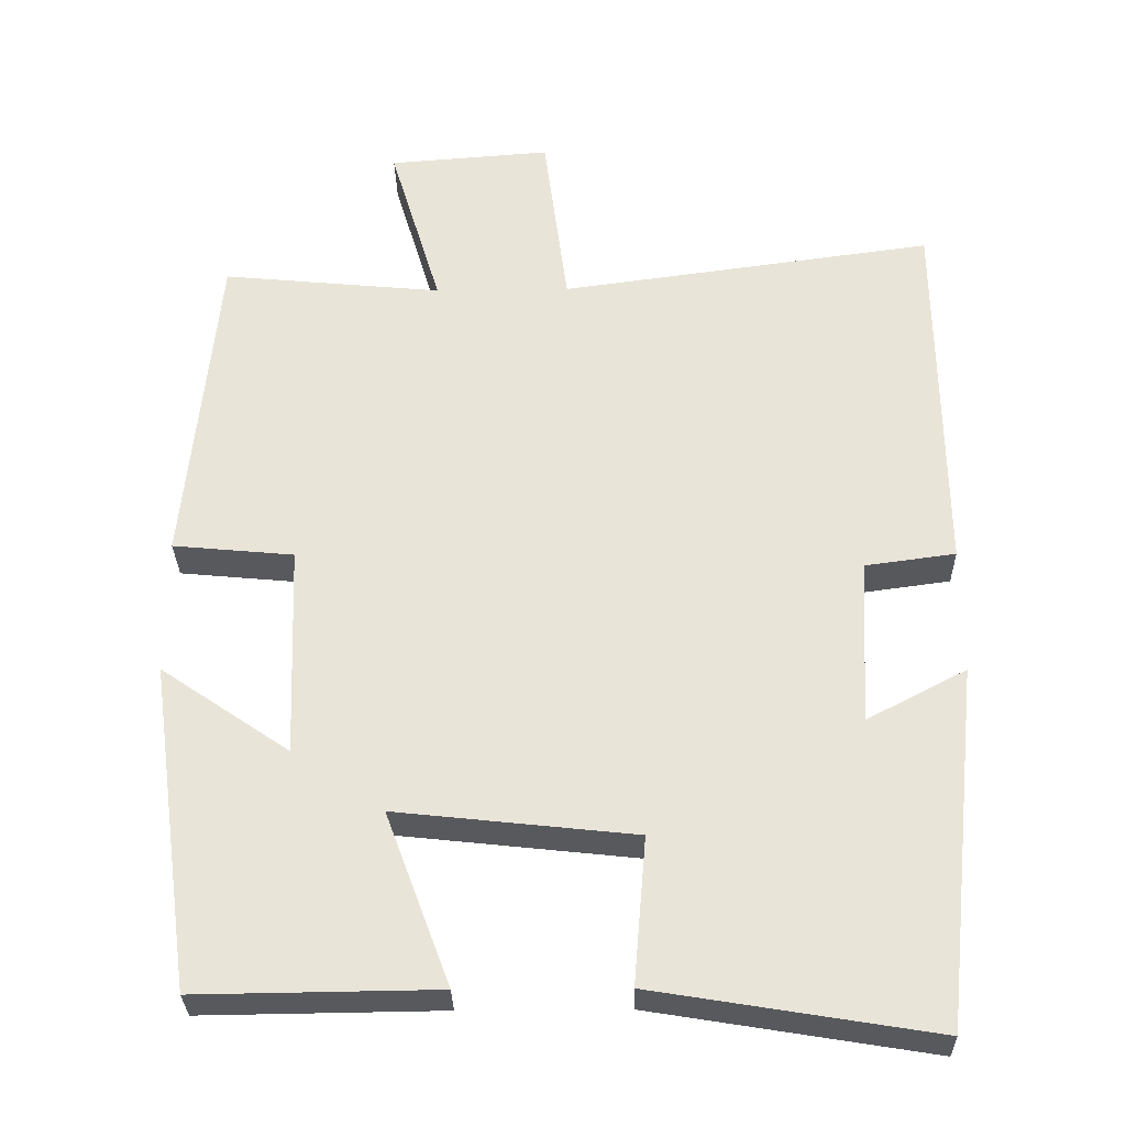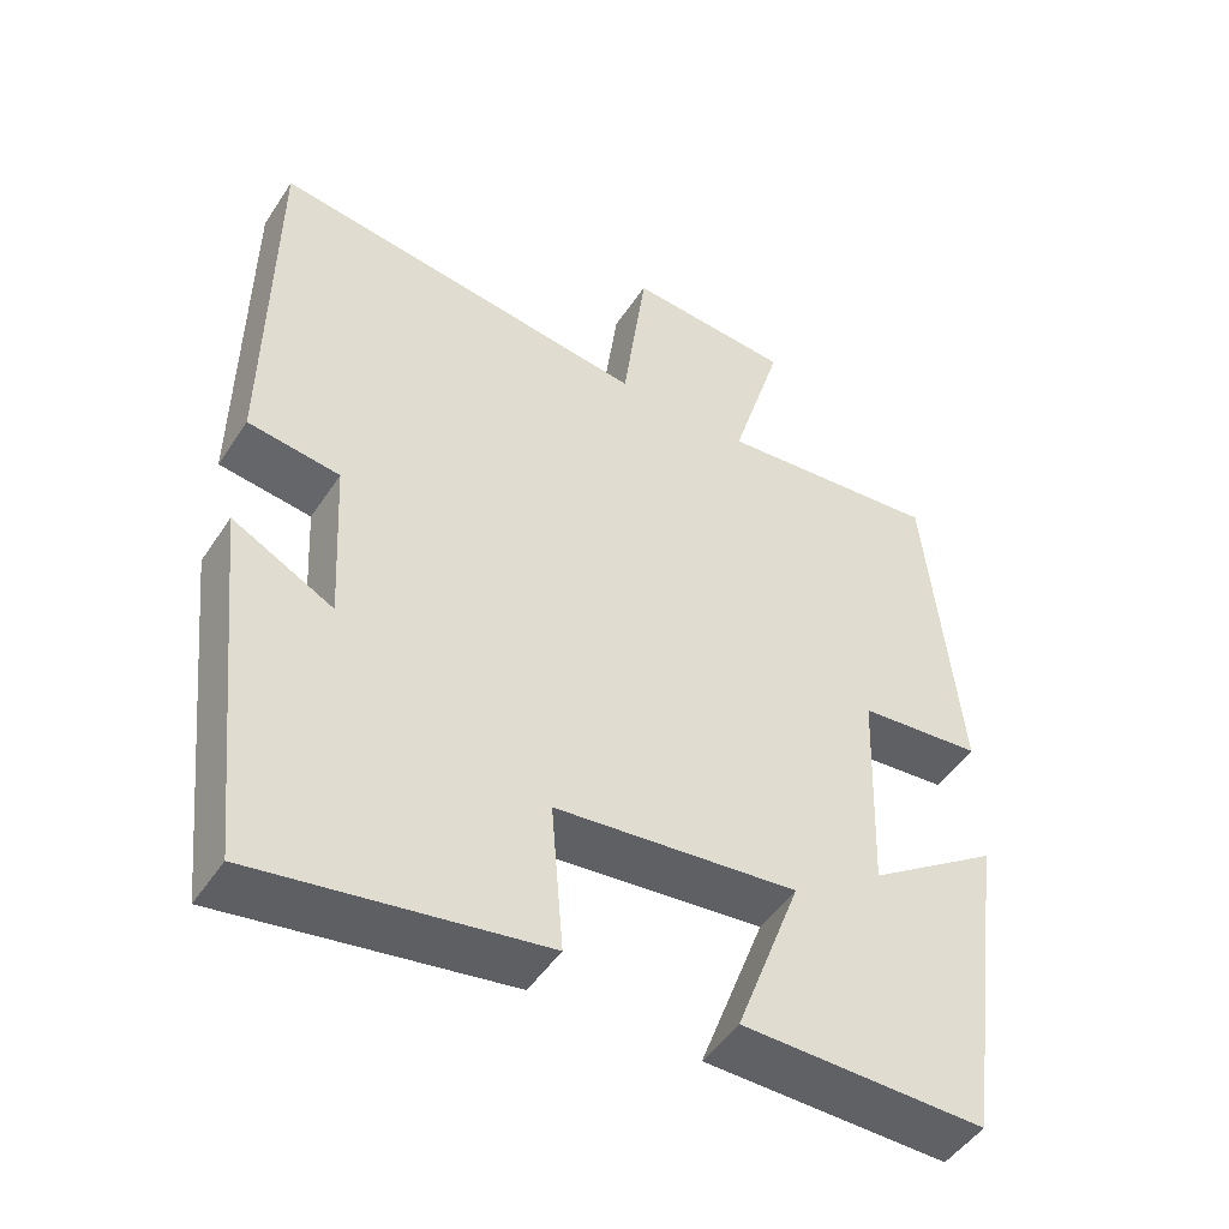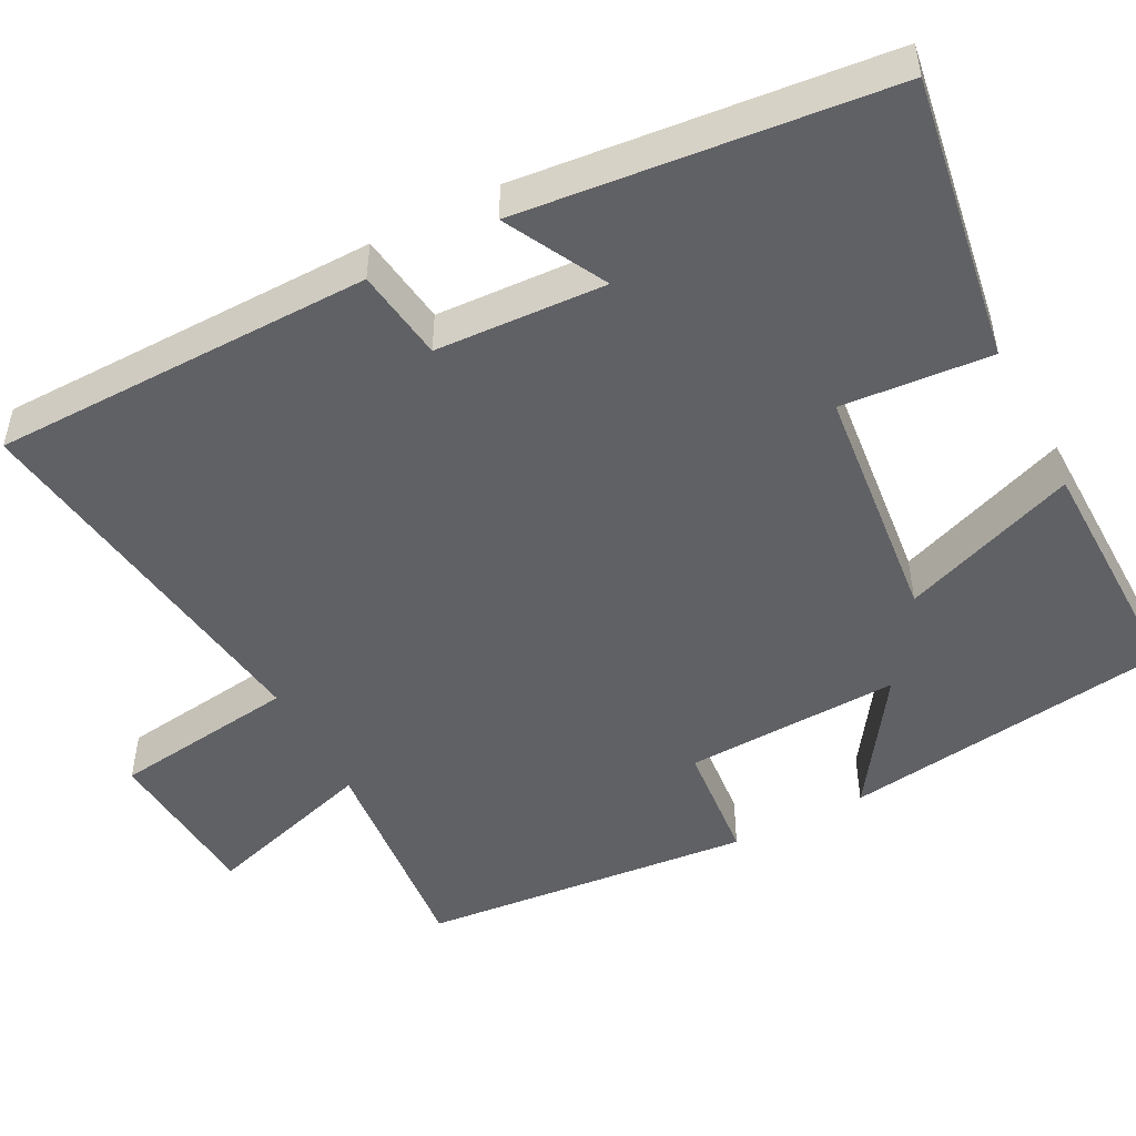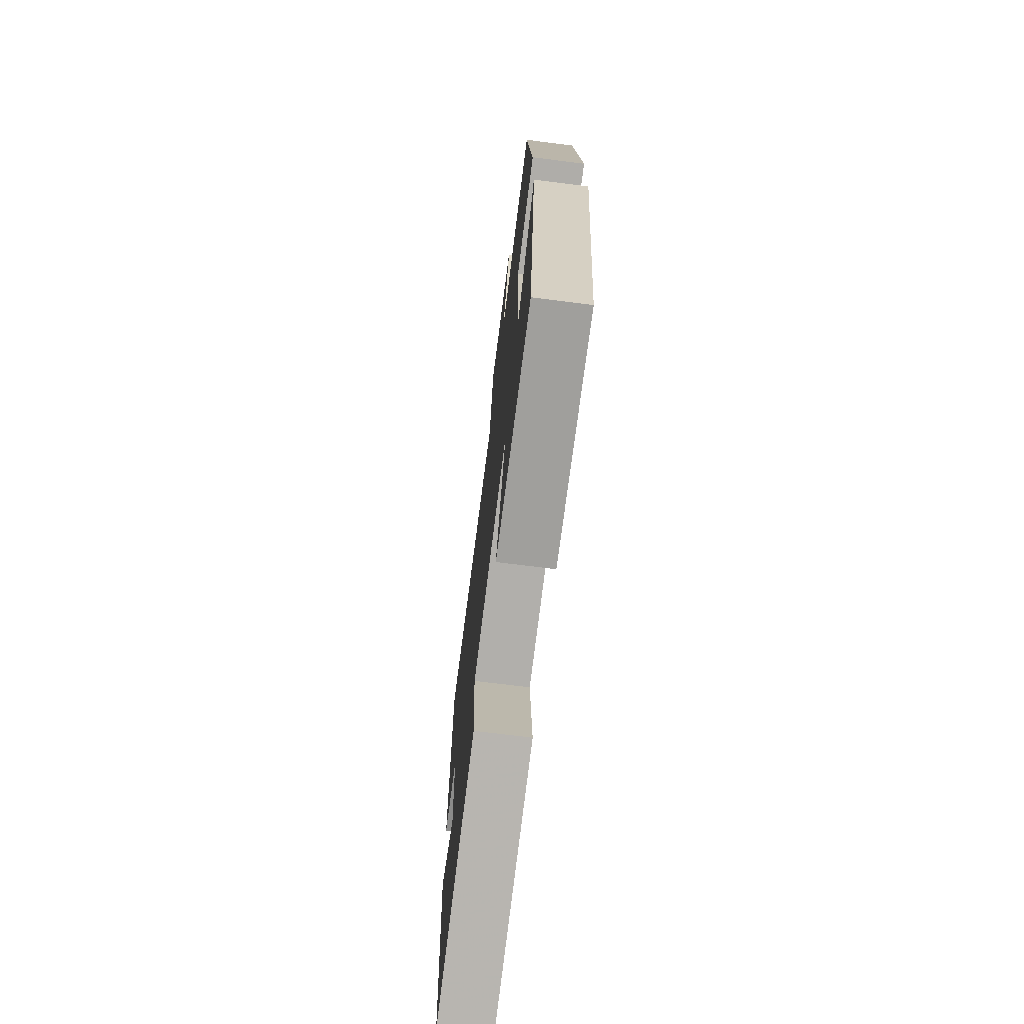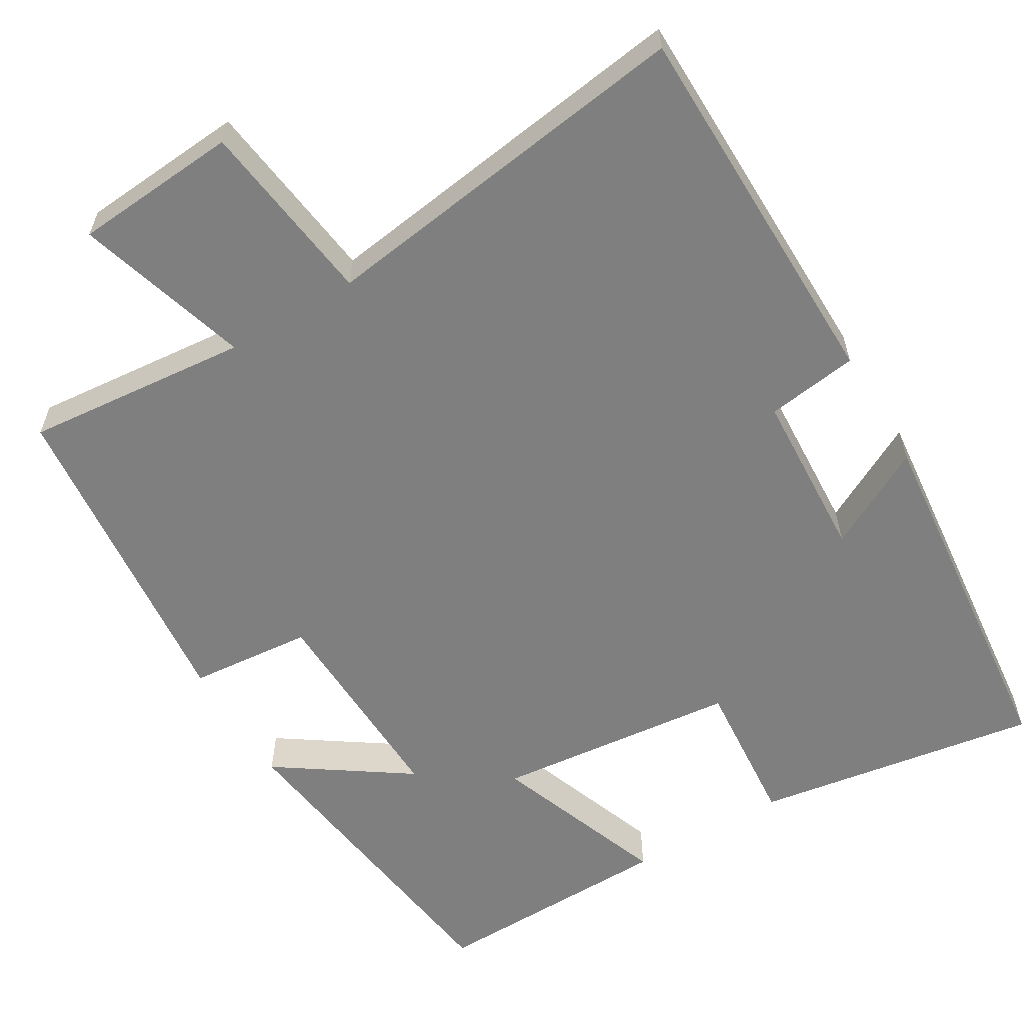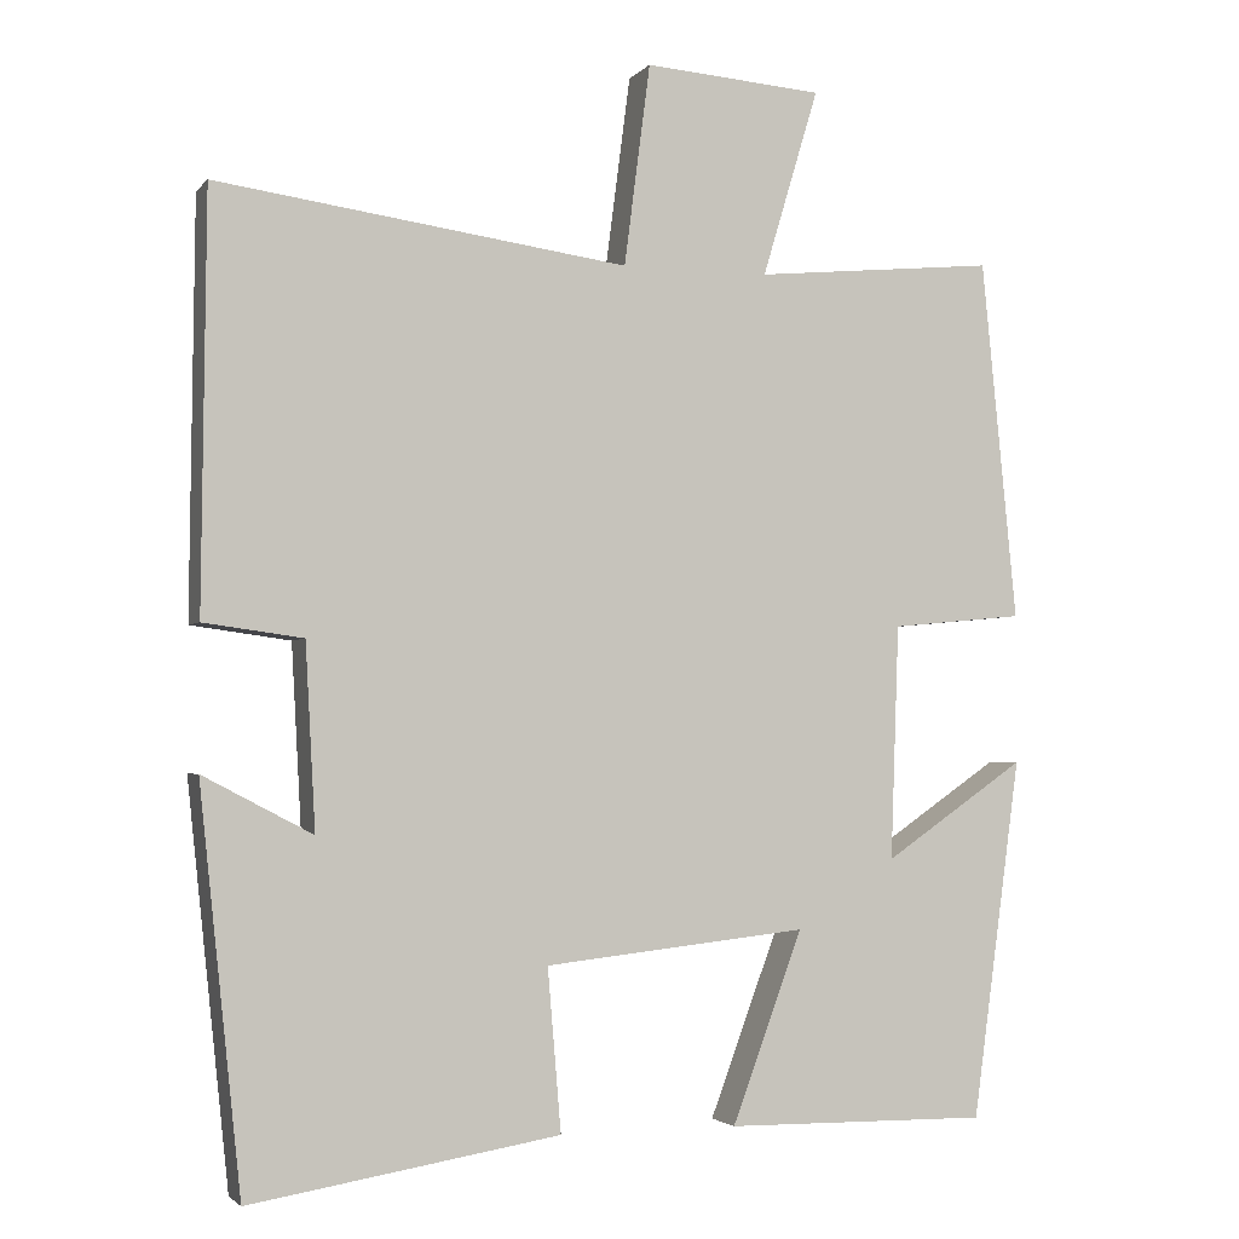
<metadata>
{"format":"obj","ext":"obj","renderer":"f3d","projection":"perspective","resolution":1024,"background":"white","views":[{"elev":-30.3,"azim":1.1,"up":"+Z"},{"elev":-48.5,"azim":148.0,"up":"+Z"},{"elev":-49.3,"azim":117.7,"up":"+Y"},{"elev":-71.9,"azim":-97.2,"up":"+Z"},{"elev":-59.8,"azim":30.9,"up":"+Y"},{"elev":-2.7,"azim":160.5,"up":"+Z"}]}
</metadata>
<code>
v -0.442 0.07 -0.504
v -0.5 0.07 -0.078
v -0.332 0.07 -0.193
v -0.342 0.07 0.085
v -0.5 0.07 0.1
v -0.458 0.07 0.528
v -0.17 0.07 0.5
v -0.237 0.07 0.723
v -0.025 0.07 0.739
v 0.006 0.07 0.5
v 0.495 0.07 0.567
v 0.5 0.07 0.077
v 0.382 0.07 0.061
v 0.37 0.07 -0.157
v 0.5 0.07 -0.089
v 0.45 0.07 -0.56
v 0.083 0.07 -0.5
v 0.099 0.07 -0.308
v -0.213 0.07 -0.274
v -0.129 0.07 -0.5
v -0.442 0 -0.504
v -0.5 0 -0.078
v -0.332 0 -0.193
v -0.342 0 0.085
v -0.5 0 0.1
v -0.458 0 0.528
v -0.17 0 0.5
v -0.237 0 0.723
v -0.025 0 0.739
v 0.006 0 0.5
v 0.495 0 0.567
v 0.5 0 0.077
v 0.382 0 0.061
v 0.37 0 -0.157
v 0.5 0 -0.089
v 0.45 0 -0.56
v 0.083 0 -0.5
v 0.099 0 -0.308
v -0.213 0 -0.274
v -0.129 0 -0.5
f 19 20 1
f 15 16 17 18
f 14 15 18
f 13 14 18 19
f 10 11 12 13
f 10 13 19
f 7 8 9 10
f 7 10 19
f 4 5 6 7
f 3 4 7 19
f 1 2 3
f 1 3 19
f 21 40 39
f 38 37 36 35
f 38 35 34
f 39 38 34 33
f 33 32 31 30
f 39 33 30
f 30 29 28 27
f 39 30 27
f 27 26 25 24
f 39 27 24 23
f 23 22 21
f 39 23 21
f 1 21 22 2
f 2 22 23 3
f 3 23 24 4
f 4 24 25 5
f 5 25 26 6
f 6 26 27 7
f 7 27 28 8
f 8 28 29 9
f 9 29 30 10
f 10 30 31 11
f 11 31 32 12
f 12 32 33 13
f 13 33 34 14
f 14 34 35 15
f 15 35 36 16
f 16 36 37 17
f 17 37 38 18
f 18 38 39 19
f 19 39 40 20
f 20 40 21 1

</code>
